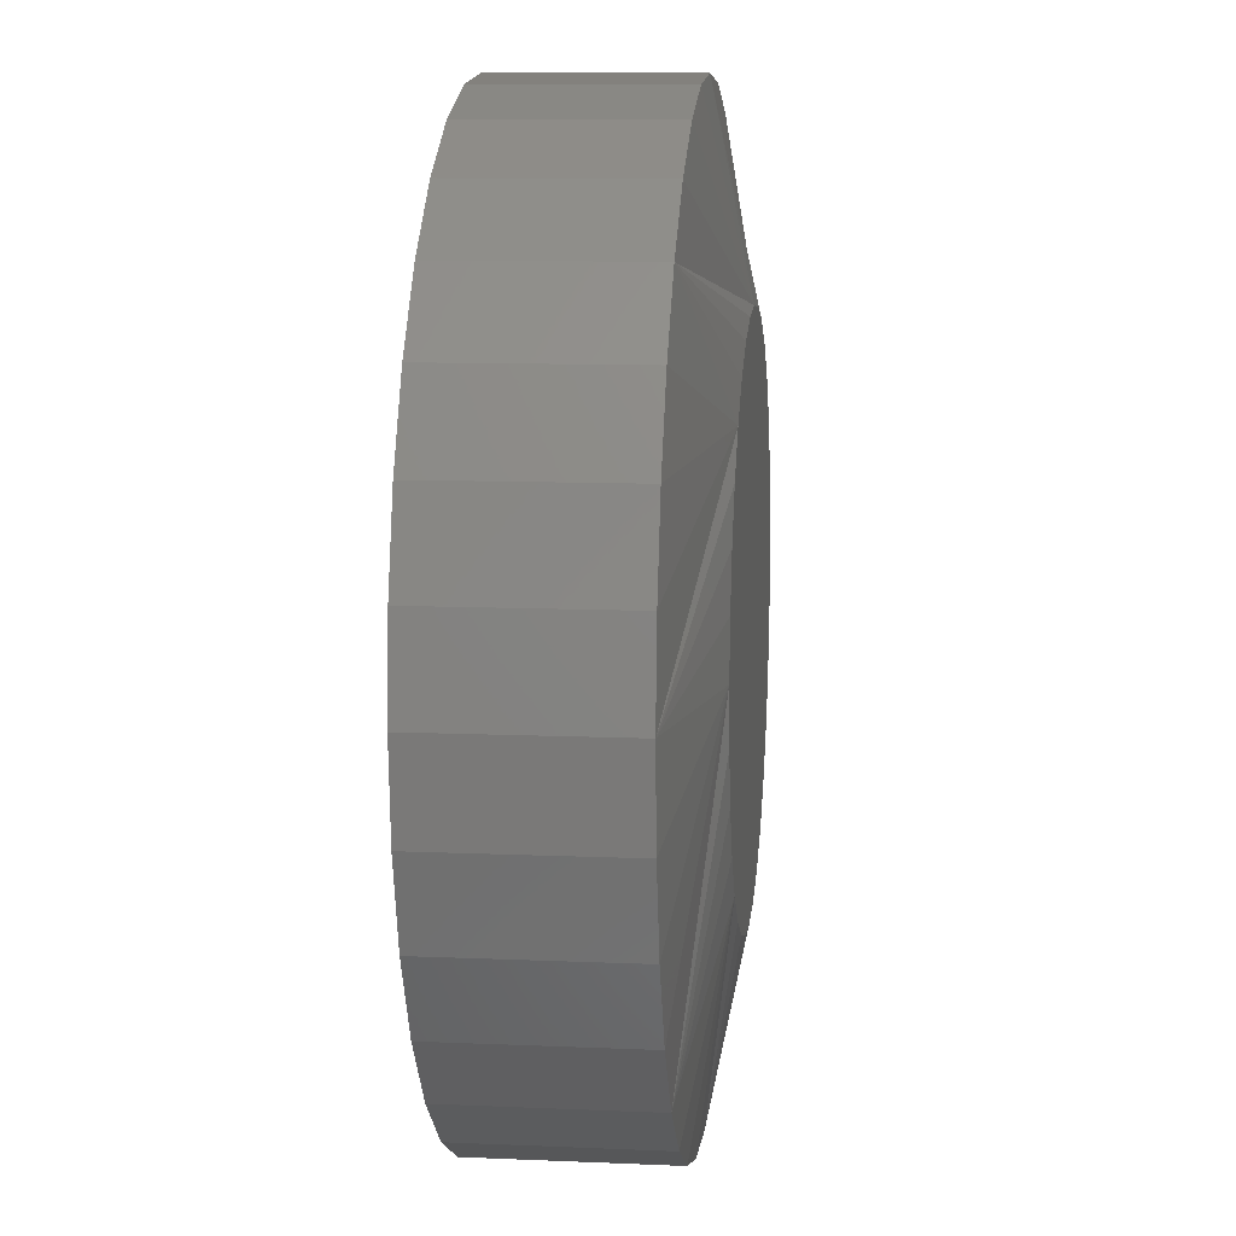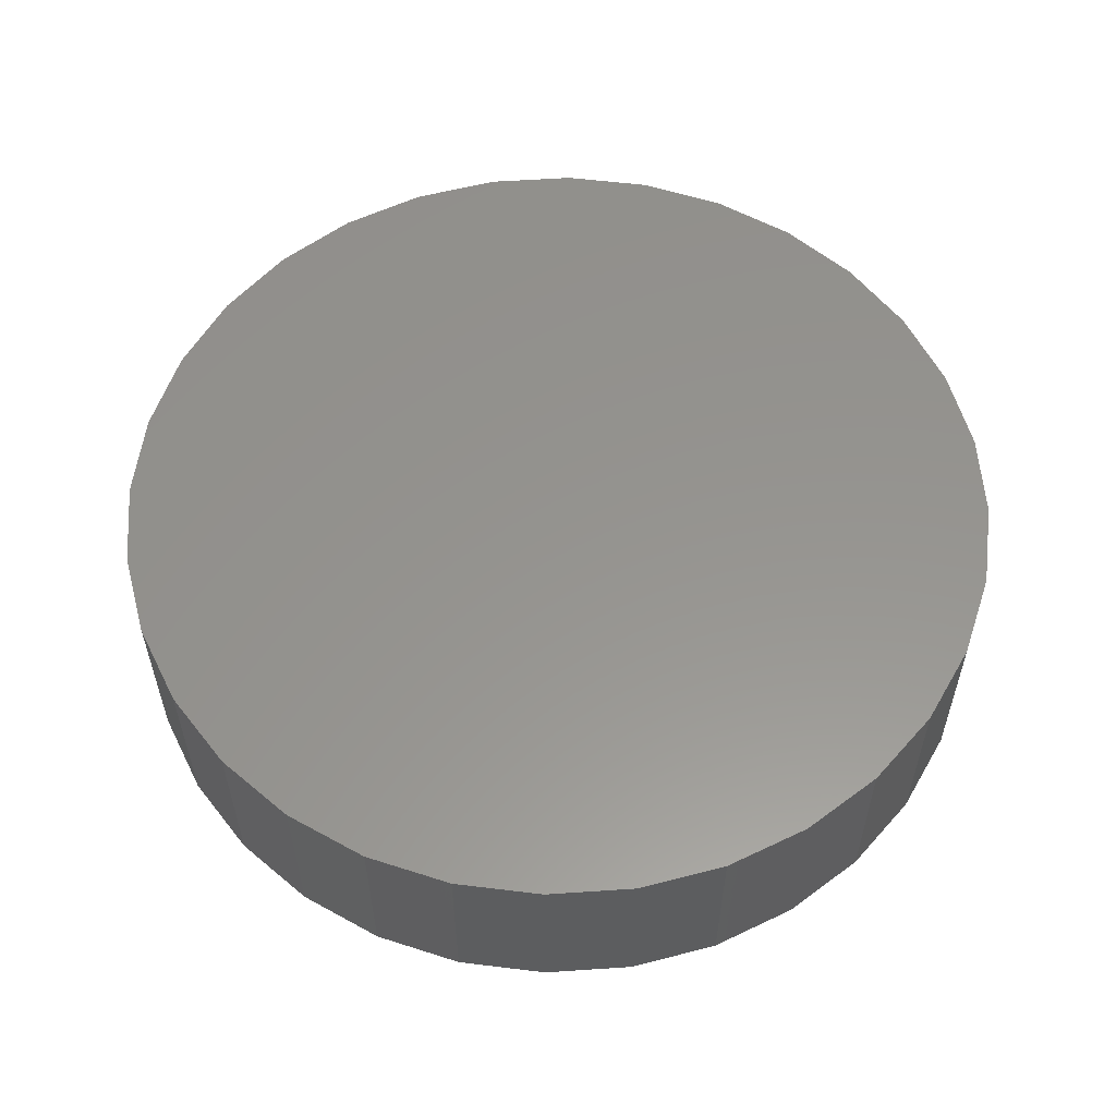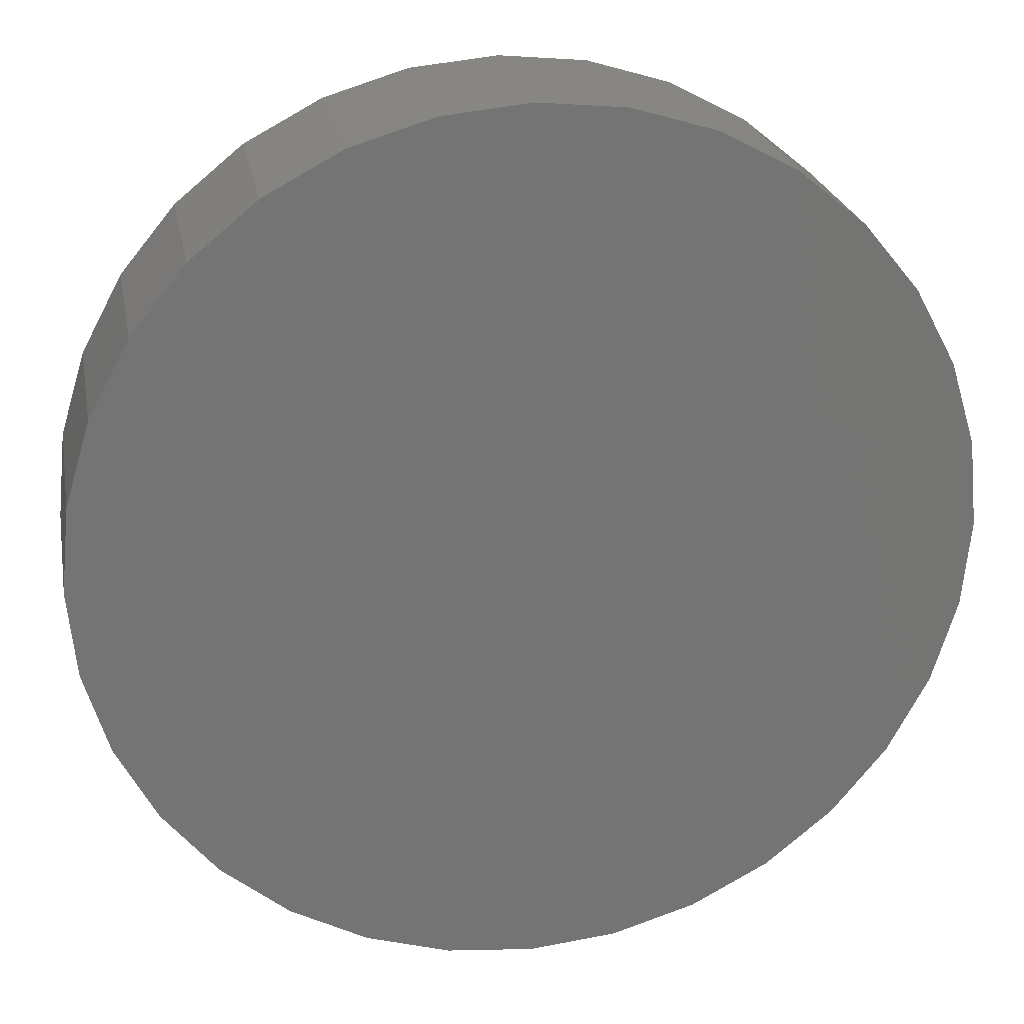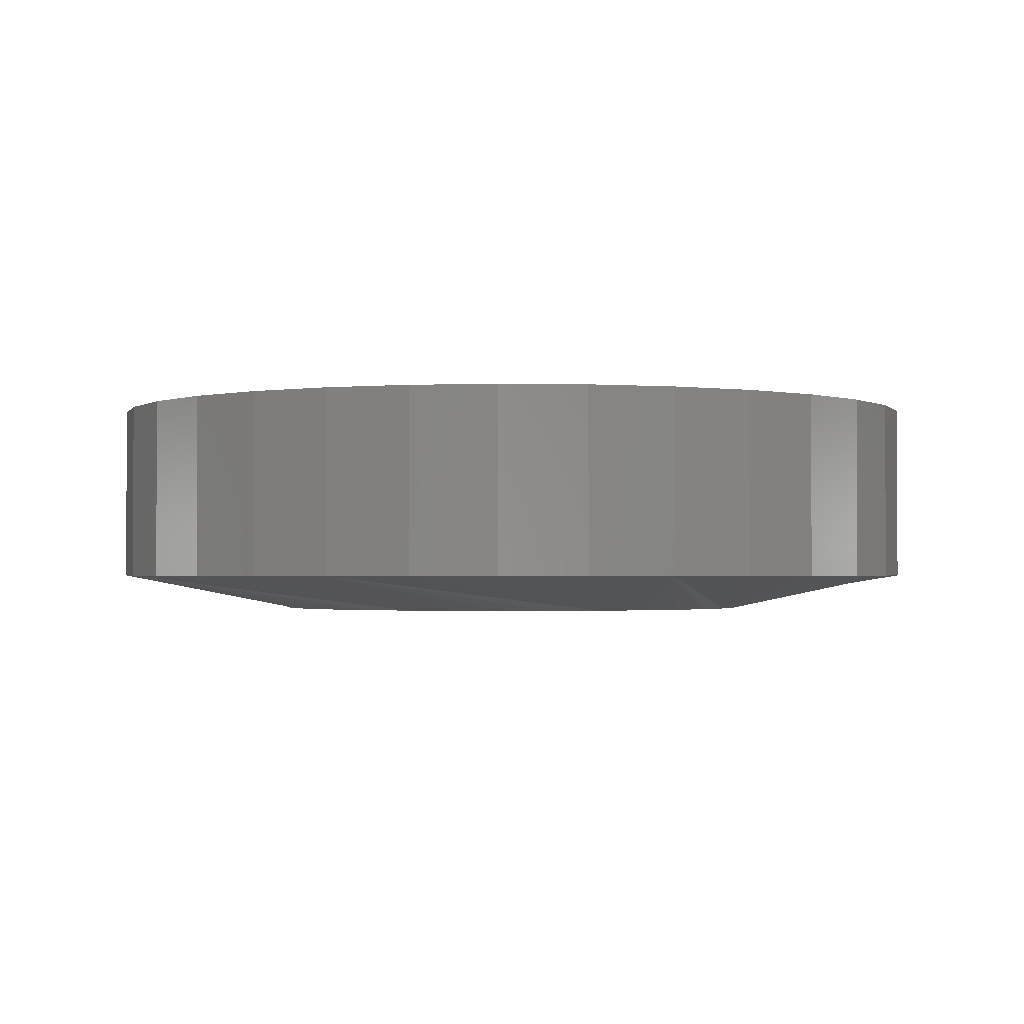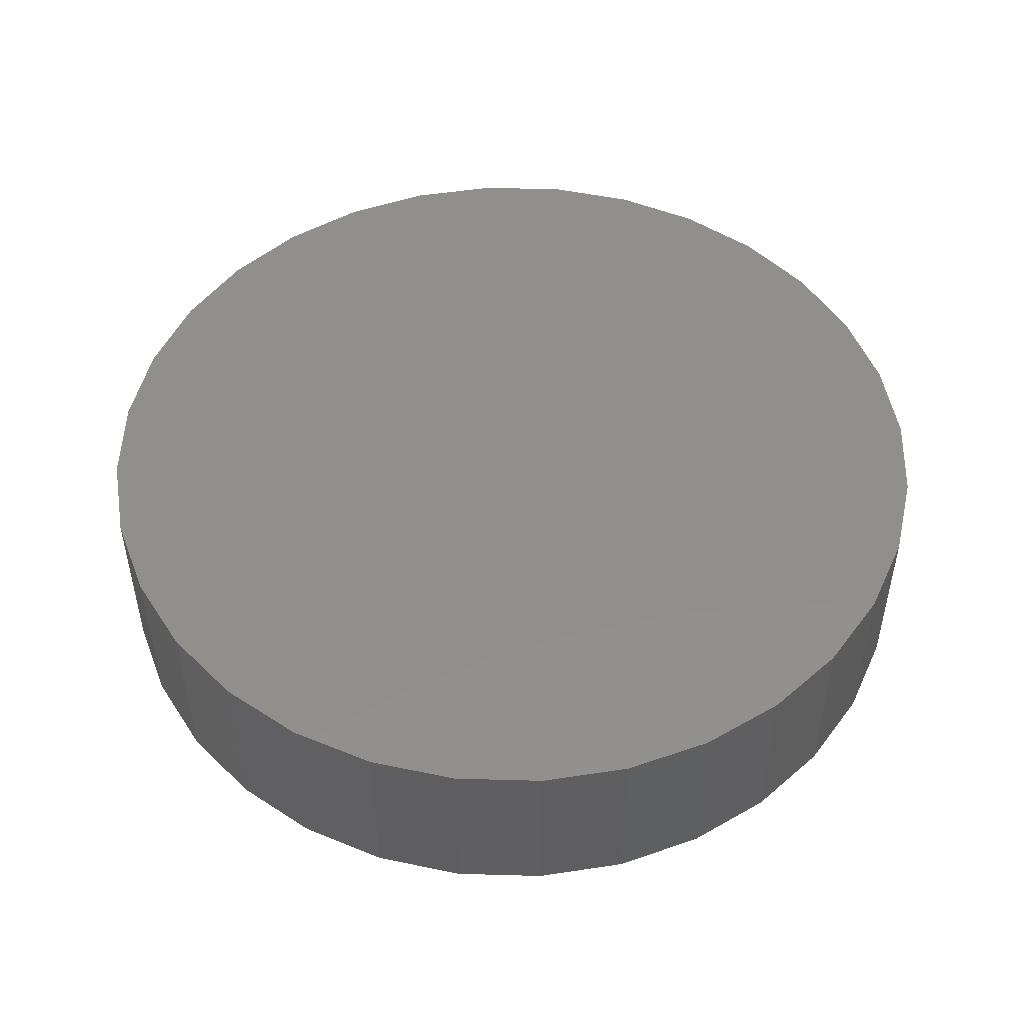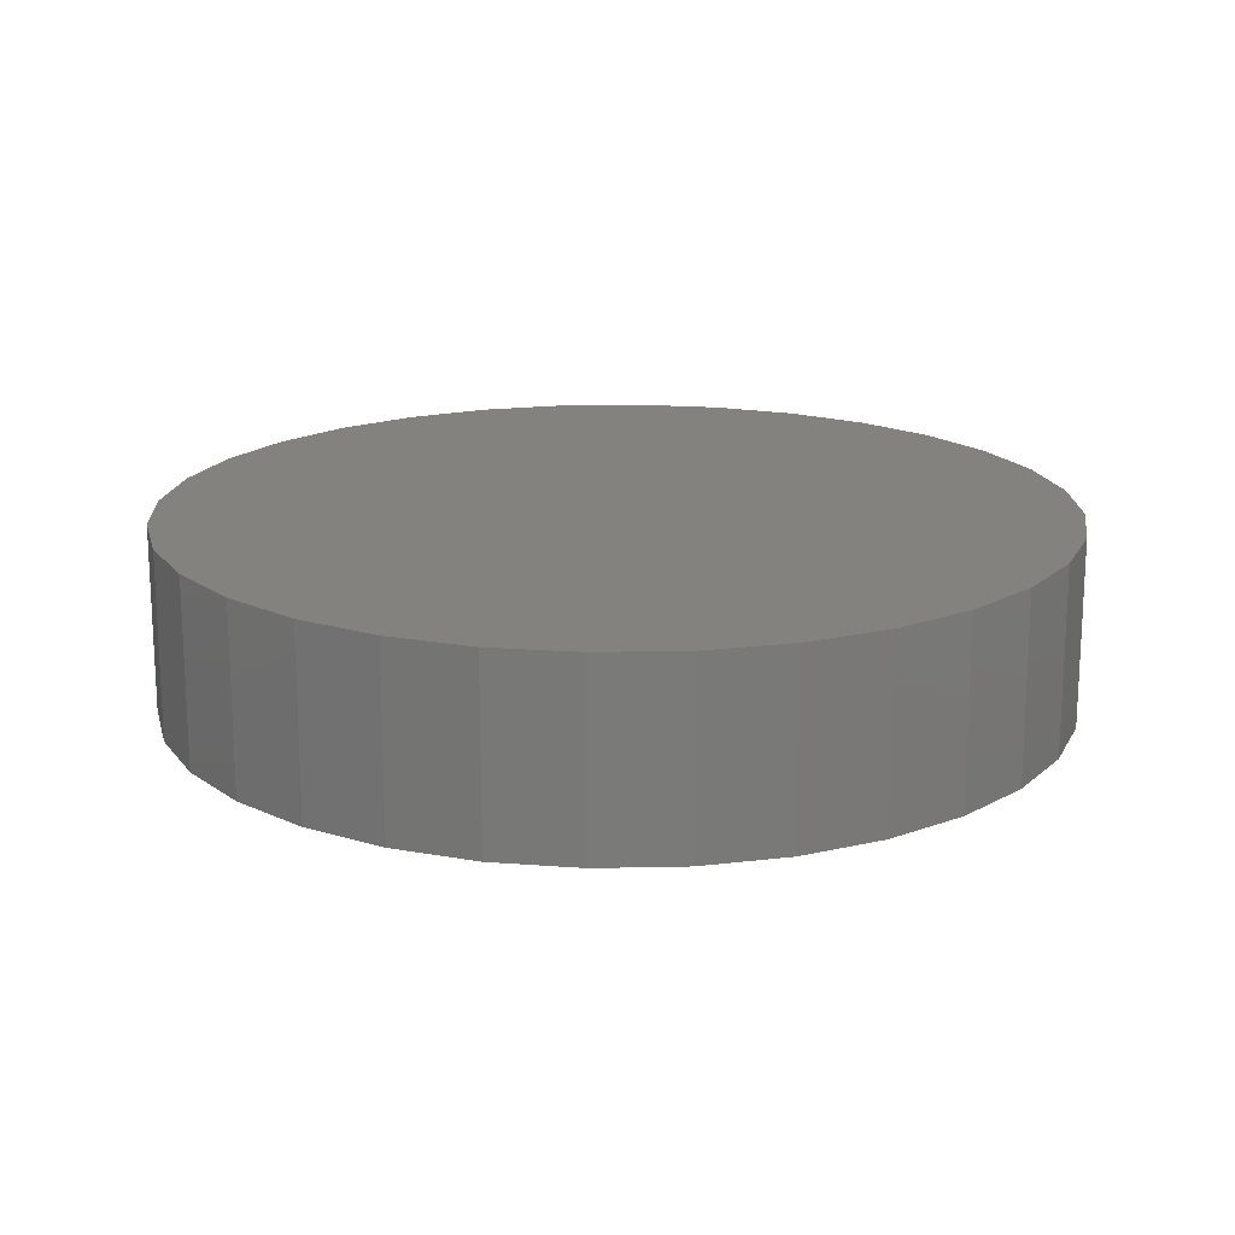
<metadata>
{"format":"stl","ext":"stl","renderer":"f3d","projection":"perspective","resolution":1024,"background":"white","views":[{"elev":10.5,"azim":-83.8,"up":"+Z"},{"elev":57.1,"azim":125.4,"up":"+Y"},{"elev":23.6,"azim":169.5,"up":"+Z"},{"elev":-1.6,"azim":24.2,"up":"+Y"},{"elev":49.9,"azim":-161.4,"up":"+Y"},{"elev":17.5,"azim":36.9,"up":"+Y"}]}
</metadata>
<code>
# stl→obj: 96 verts, 188 faces
v 0.517 -0.04688 0.04944
v 0.5384 -0.04688 0.04944
v 0.5277 -0.04688 0.05049
v 0.5068 -0.04688 0.04632
v 0.5487 -0.04688 0.04632
v 0.4973 -0.04688 0.04126
v 0.5581 -0.04688 0.04126
v 0.489 -0.04688 0.03445
v 0.5664 -0.04688 0.03445
v 0.4822 -0.04688 0.02615
v 0.5733 -0.04688 0.02615
v 0.4771 -0.04688 0.01668
v 0.5783 -0.04688 0.01668
v 0.474 -0.04688 0.006409
v 0.5814 -0.04688 0.006409
v 0.5814 -0.04688 -0.01496
v 0.4771 -0.04688 -0.02524
v 0.5783 -0.04688 -0.02524
v 0.4822 -0.04688 -0.0347
v 0.5733 -0.04688 -0.0347
v 0.489 -0.04688 -0.043
v 0.5664 -0.04688 -0.043
v 0.4973 -0.04688 -0.04982
v 0.5581 -0.04688 -0.04982
v 0.5068 -0.04688 -0.05488
v 0.5487 -0.04688 -0.05488
v 0.517 -0.04688 -0.05799
v 0.5384 -0.04688 -0.05799
v 0.5277 -0.04688 -0.05905
v 0.5825 -0.04688 -0.004276
v 0.4729 -0.04688 -0.004276
v 0.474 -0.04688 -0.01496
v 0.6215 1.388e-16 -0.004276
v 0.6215 -0.03906 -0.004276
v 0.6197 1.376e-16 -0.02258
v 0.6197 -0.03906 -0.02258
v 0.6144 1.36e-16 -0.04018
v 0.6144 -0.03906 -0.04018
v 0.6057 1.341e-16 -0.05641
v 0.6057 -0.03906 -0.05641
v 0.5941 1.321e-16 -0.07063
v 0.5941 -0.03906 -0.07063
v 0.5798 1.298e-16 -0.08229
v 0.5798 -0.03906 -0.08229
v 0.5636 1.275e-16 -0.09097
v 0.5636 -0.03906 -0.09097
v 0.546 1.253e-16 -0.09631
v 0.546 -0.03906 -0.09631
v 0.5277 1.232e-16 -0.09811
v 0.5277 -0.03906 -0.09811
v 0.5094 1.212e-16 -0.09631
v 0.5094 -0.03906 -0.09631
v 0.4918 1.196e-16 -0.09097
v 0.4918 -0.03906 -0.09097
v 0.4756 1.183e-16 -0.08229
v 0.4756 -0.03906 -0.08229
v 0.4614 1.173e-16 -0.07063
v 0.4614 -0.03906 -0.07063
v 0.4497 1.168e-16 -0.05641
v 0.4497 -0.03906 -0.05641
v 0.441 1.168e-16 -0.04018
v 0.441 -0.03906 -0.04018
v 0.4357 1.171e-16 -0.02258
v 0.4357 -0.03906 -0.02258
v 0.4339 1.18e-16 -0.004276
v 0.4339 -0.03906 -0.004276
v 0.4357 1.192e-16 0.01403
v 0.4357 -0.03906 0.01403
v 0.441 1.207e-16 0.03163
v 0.441 -0.03906 0.03163
v 0.4497 1.226e-16 0.04785
v 0.4497 -0.03906 0.04785
v 0.4614 1.247e-16 0.06207
v 0.4614 -0.03906 0.06207
v 0.4756 1.269e-16 0.07374
v 0.4756 -0.03906 0.07374
v 0.4918 1.292e-16 0.08241
v 0.4918 -0.03906 0.08241
v 0.5094 1.314e-16 0.08775
v 0.5094 -0.03906 0.08775
v 0.5277 1.336e-16 0.08956
v 0.5277 -0.03906 0.08956
v 0.546 1.355e-16 0.08775
v 0.546 -0.03906 0.08775
v 0.5636 1.372e-16 0.08241
v 0.5636 -0.03906 0.08241
v 0.5798 1.385e-16 0.07374
v 0.5798 -0.03906 0.07374
v 0.5941 1.394e-16 0.06207
v 0.5941 -0.03906 0.06207
v 0.6057 1.399e-16 0.04785
v 0.6057 -0.03906 0.04785
v 0.6144 1.4e-16 0.03163
v 0.6144 -0.03906 0.03163
v 0.6197 1.396e-16 0.01403
v 0.6197 -0.03906 0.01403
f 1 2 3
f 2 1 4
f 2 4 5
f 5 4 6
f 5 6 7
f 7 6 8
f 7 8 9
f 9 8 10
f 9 10 11
f 11 10 12
f 11 12 13
f 13 12 14
f 13 14 15
f 16 17 18
f 18 17 19
f 18 19 20
f 20 19 21
f 20 21 22
f 22 21 23
f 22 23 24
f 24 23 25
f 24 25 26
f 26 25 27
f 26 27 28
f 28 27 29
f 15 14 30
f 30 14 31
f 30 31 16
f 16 31 32
f 16 32 17
f 33 34 35
f 35 34 36
f 35 36 37
f 37 36 38
f 37 38 39
f 39 38 40
f 39 40 41
f 41 40 42
f 41 42 43
f 43 42 44
f 43 44 45
f 45 44 46
f 45 46 47
f 47 46 48
f 47 48 49
f 49 48 50
f 49 50 51
f 51 50 52
f 51 52 53
f 53 52 54
f 53 54 55
f 55 54 56
f 55 56 57
f 57 56 58
f 57 58 59
f 59 58 60
f 59 60 61
f 61 60 62
f 61 62 63
f 63 62 64
f 63 64 65
f 65 64 66
f 65 66 67
f 67 66 68
f 67 68 69
f 69 68 70
f 69 70 71
f 71 70 72
f 71 72 73
f 73 72 74
f 73 74 75
f 75 74 76
f 75 76 77
f 77 76 78
f 77 78 79
f 79 78 80
f 79 80 81
f 81 80 82
f 81 82 83
f 83 82 84
f 83 84 85
f 85 84 86
f 85 86 87
f 87 86 88
f 87 88 89
f 89 88 90
f 89 90 91
f 91 90 92
f 91 92 93
f 93 92 94
f 93 94 95
f 95 94 96
f 95 96 33
f 33 96 34
f 66 31 14
f 66 14 12
f 66 12 10
f 66 10 8
f 8 74 72
f 8 72 70
f 8 70 68
f 8 68 66
f 90 9 11
f 90 11 13
f 90 13 15
f 90 15 30
f 30 34 96
f 30 96 94
f 30 94 92
f 30 92 90
f 82 3 2
f 82 2 5
f 82 5 7
f 82 7 9
f 9 90 88
f 9 88 86
f 9 86 84
f 9 84 82
f 74 8 6
f 74 6 4
f 74 4 1
f 74 1 3
f 3 82 80
f 3 80 78
f 3 78 76
f 3 76 74
f 34 30 16
f 34 16 18
f 34 18 20
f 34 20 22
f 22 42 40
f 22 40 38
f 22 38 36
f 22 36 34
f 58 21 19
f 58 19 17
f 58 17 32
f 58 32 31
f 31 66 64
f 31 64 62
f 31 62 60
f 31 60 58
f 50 29 27
f 50 27 25
f 50 25 23
f 50 23 21
f 21 58 56
f 21 56 54
f 21 54 52
f 21 52 50
f 42 22 24
f 42 24 26
f 42 26 28
f 42 28 29
f 29 50 48
f 29 48 46
f 29 46 44
f 29 44 42
f 81 83 79
f 77 79 83
f 85 77 83
f 75 77 85
f 87 75 85
f 45 53 43
f 51 53 45
f 47 51 45
f 49 51 47
f 53 55 43
f 43 55 57
f 43 57 41
f 41 57 59
f 41 59 39
f 39 59 61
f 39 61 37
f 37 61 63
f 37 63 35
f 35 63 65
f 35 65 33
f 33 65 67
f 33 67 95
f 95 67 69
f 95 69 93
f 93 69 71
f 93 71 91
f 91 71 73
f 91 73 89
f 89 73 75
f 89 75 87

</code>
